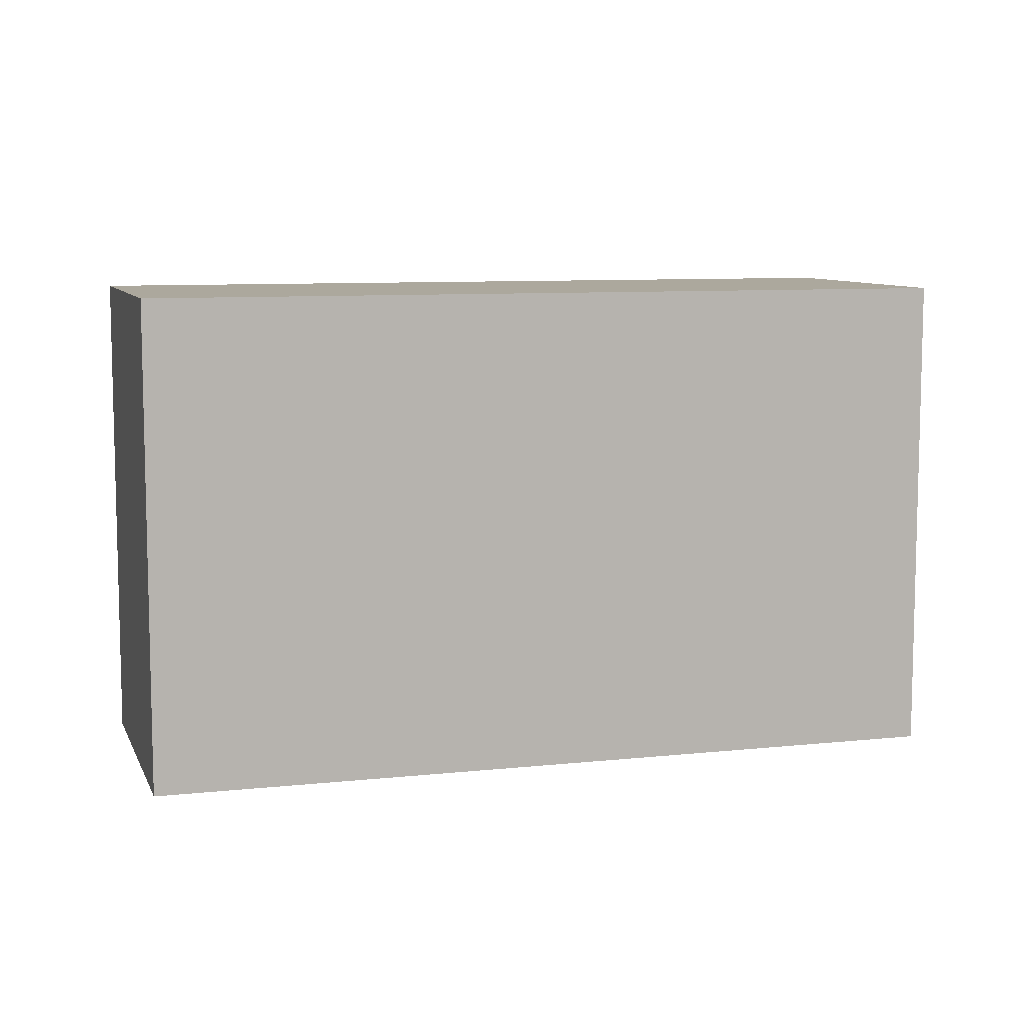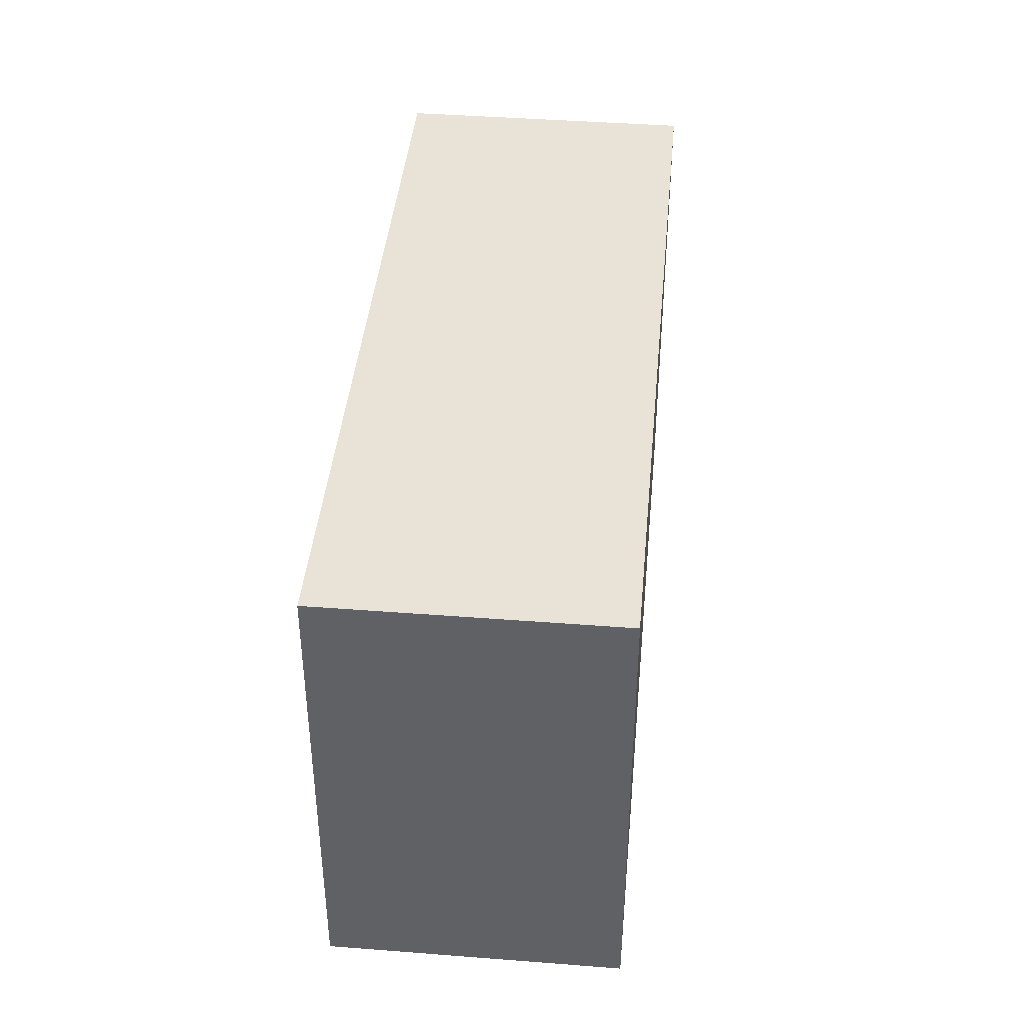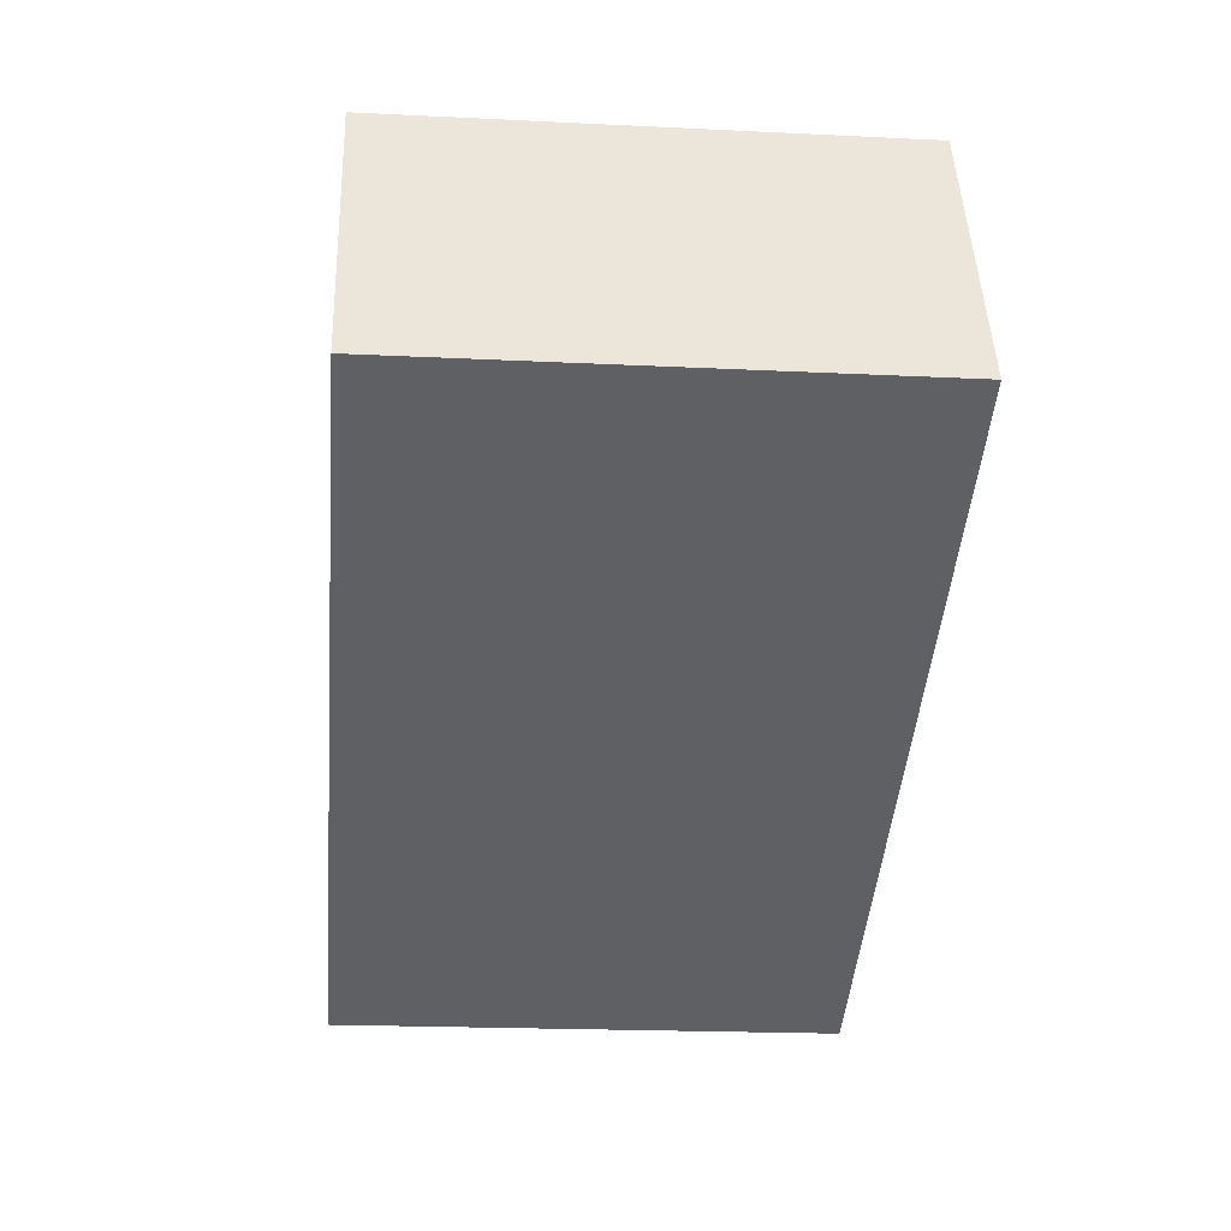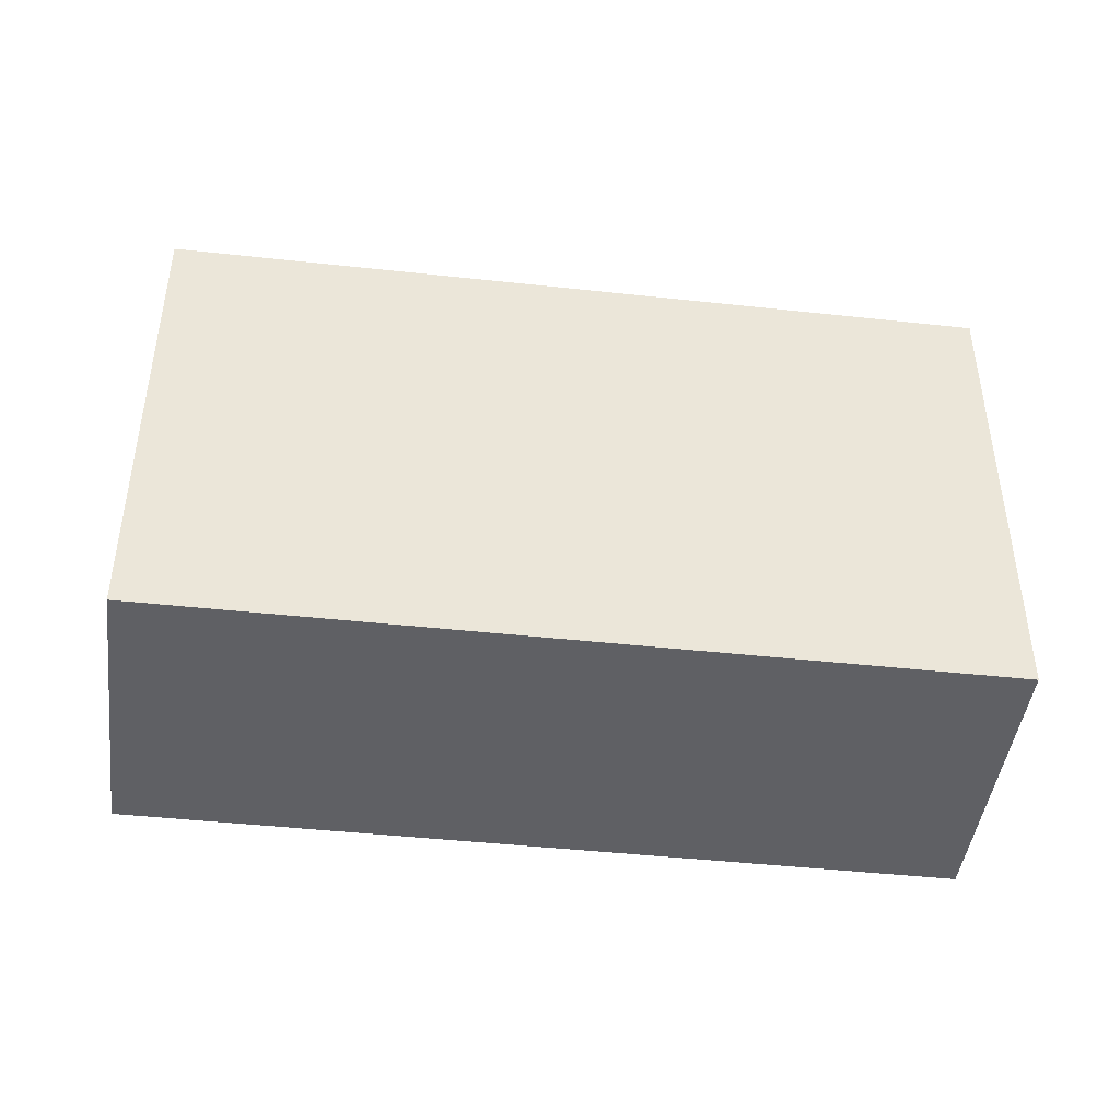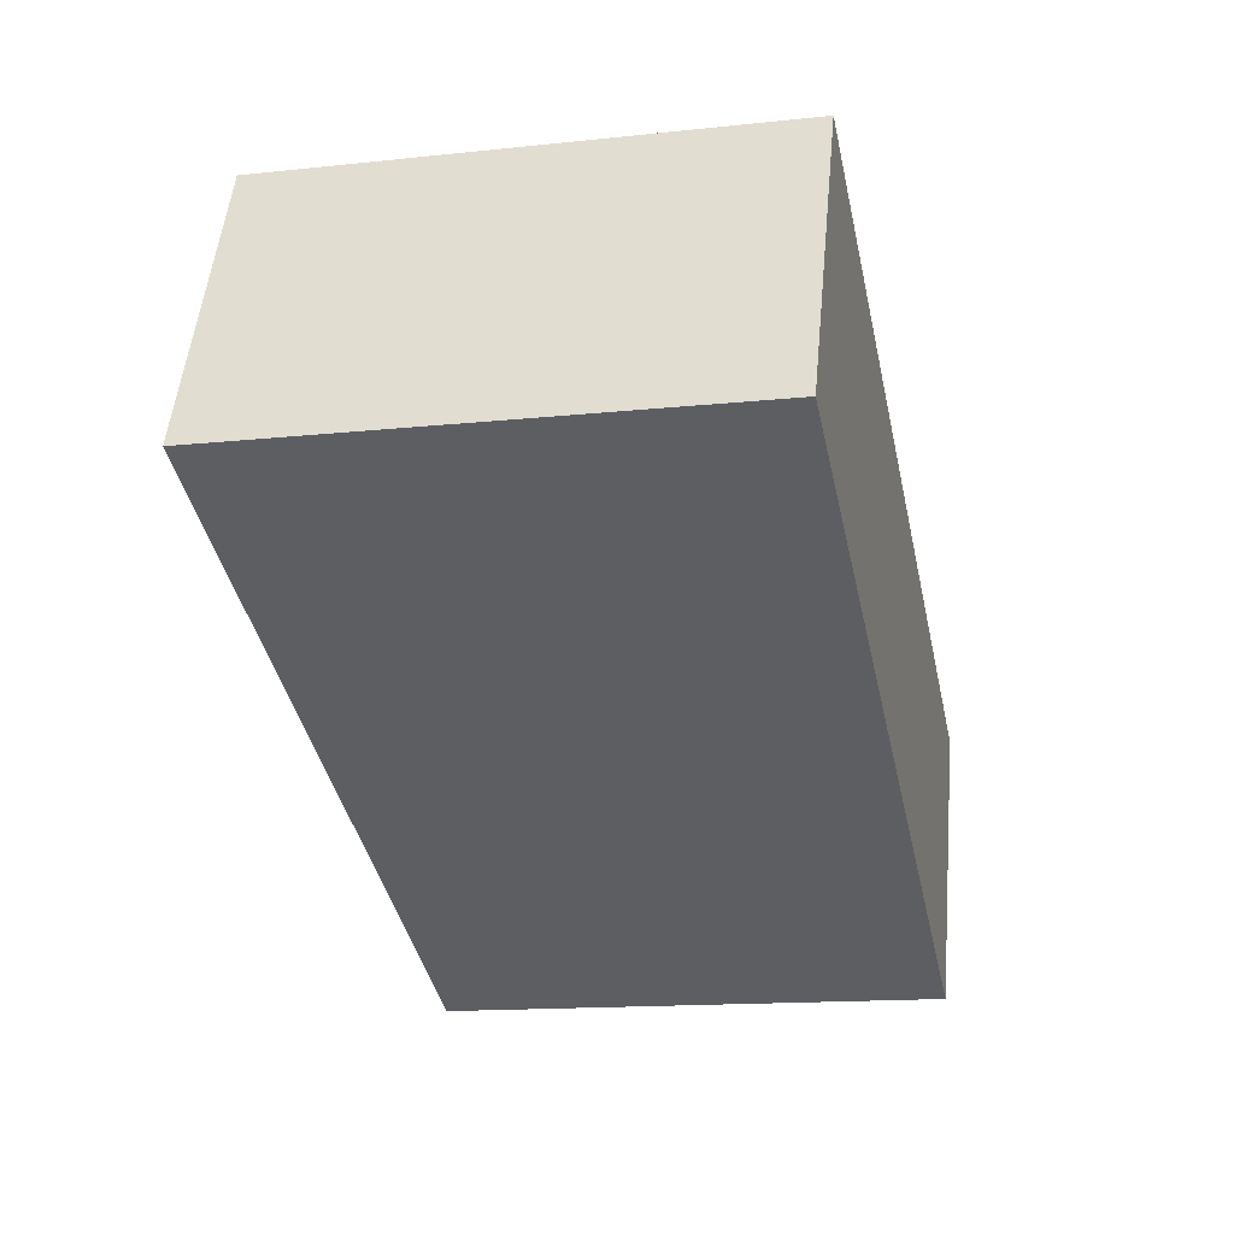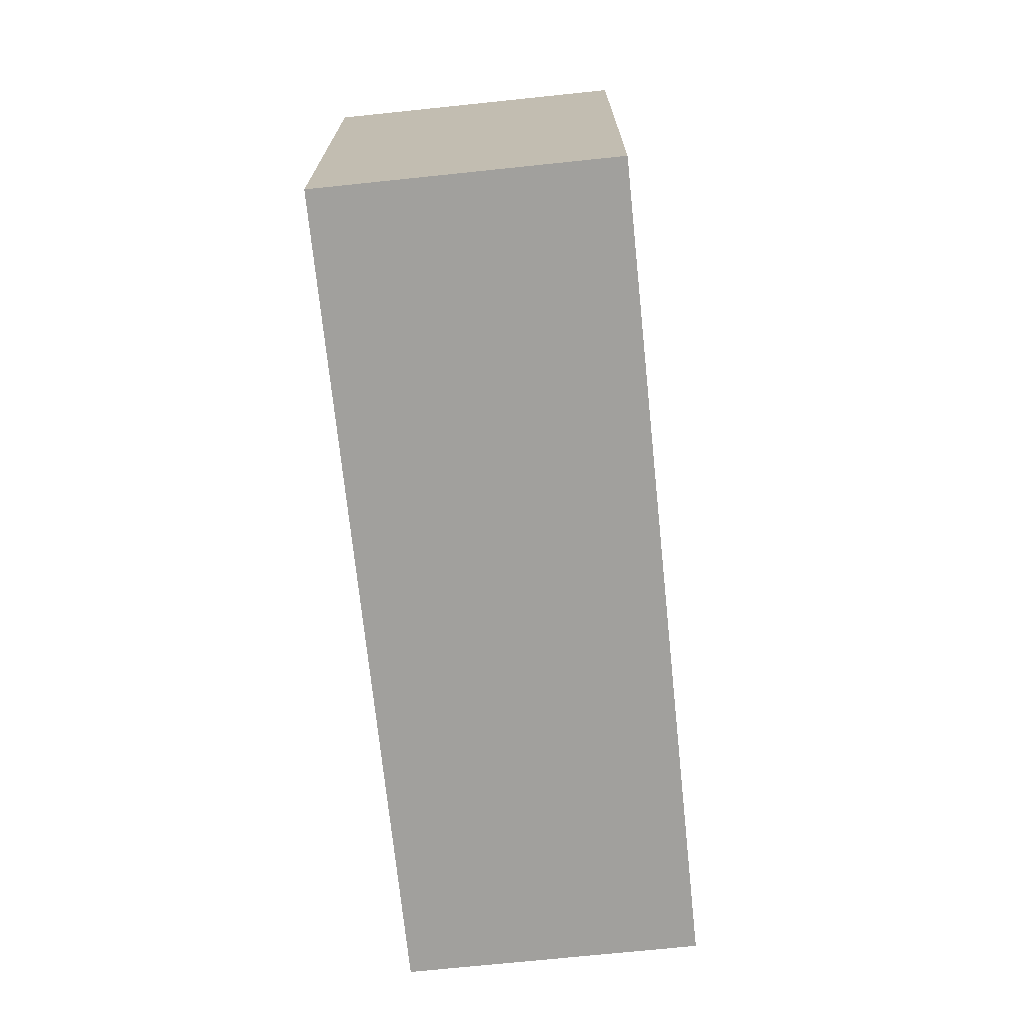
<metadata>
{"format":"obj","ext":"obj","renderer":"f3d","projection":"perspective","resolution":1024,"background":"white","views":[{"elev":8.6,"azim":139.2,"up":"+Z"},{"elev":41.8,"azim":-109.1,"up":"+Z"},{"elev":-19.9,"azim":-95.2,"up":"+Y"},{"elev":-44.5,"azim":-31.7,"up":"+Z"},{"elev":-14.6,"azim":-76.9,"up":"+Y"},{"elev":-71.6,"azim":71.5,"up":"+Z"}]}
</metadata>
<code>
v -0.179 -0.3659 0
v -0.179 -0.3659 0.95
v 0.06105 0.1621 0
v 0.06105 0.1621 0.95
v 1.278 -1.028 0
v 1.278 -1.028 0.95
v 1.518 -0.5001 0
v 1.518 -0.5001 0.95
f 2 4 1
f 5 2 1
f 1 4 3
f 3 5 1
f 2 8 4
f 6 2 5
f 6 8 2
f 4 8 3
f 7 5 3
f 3 8 7
f 7 6 5
f 8 6 7

</code>
